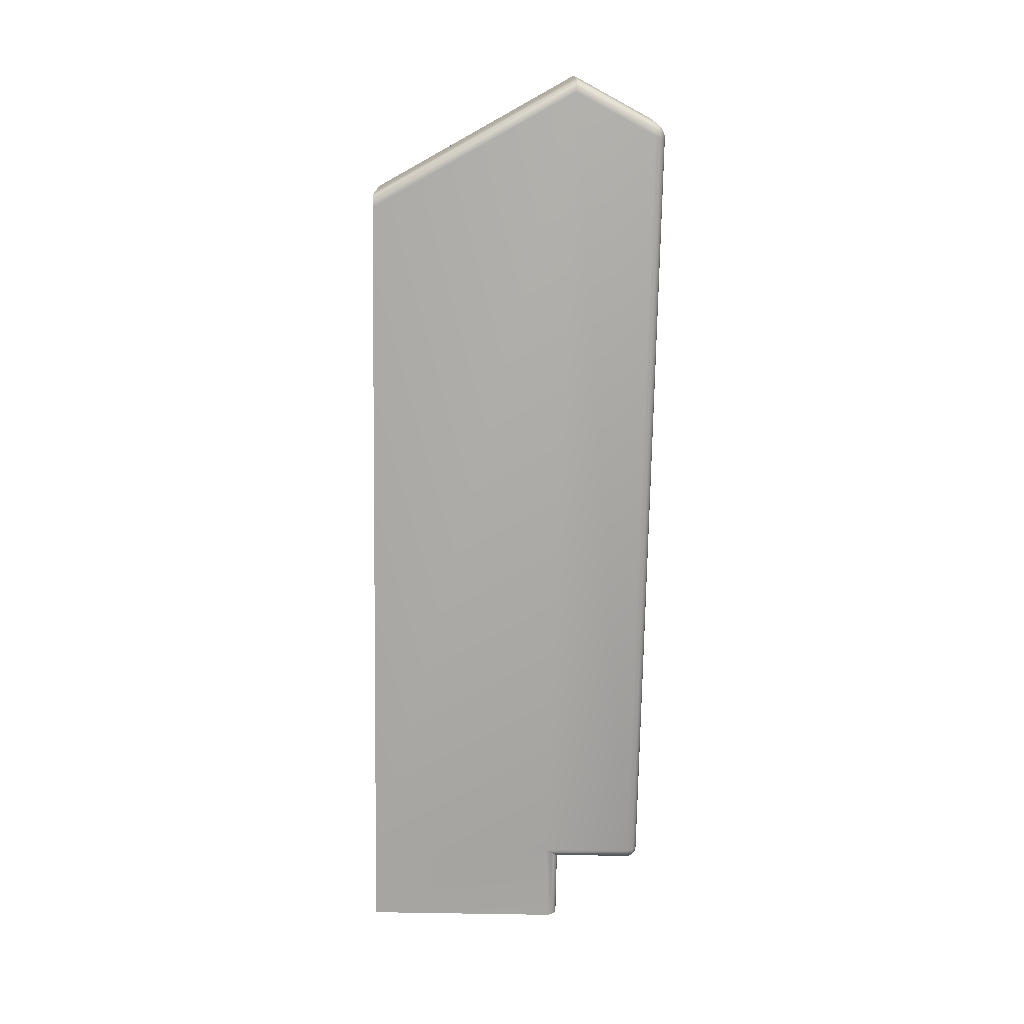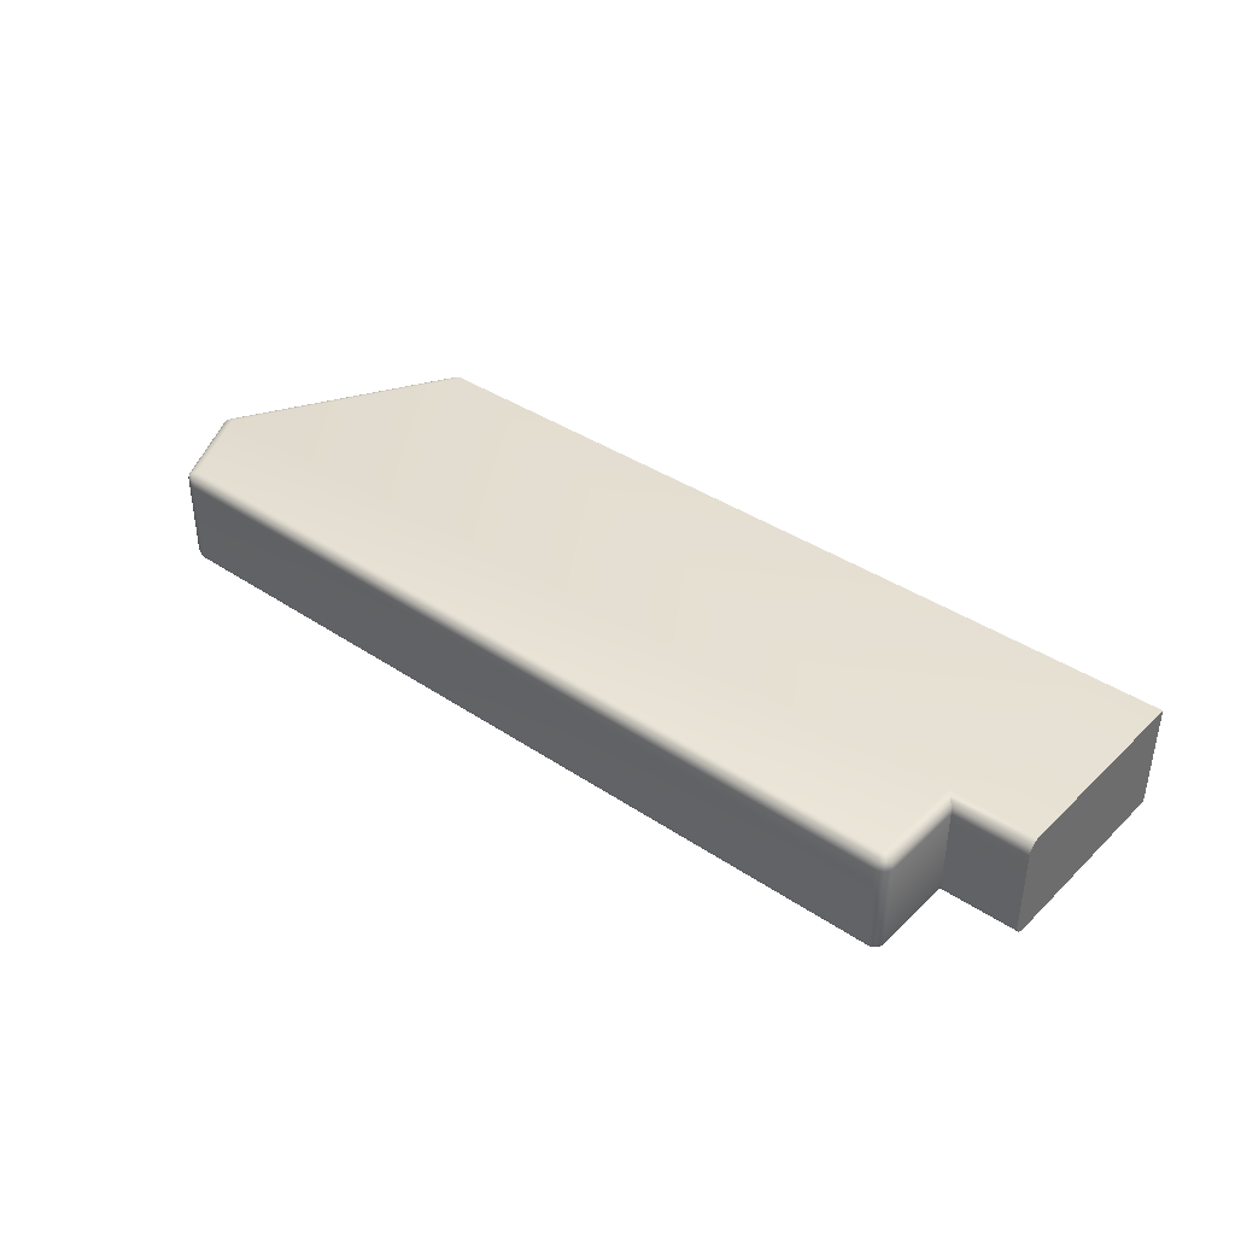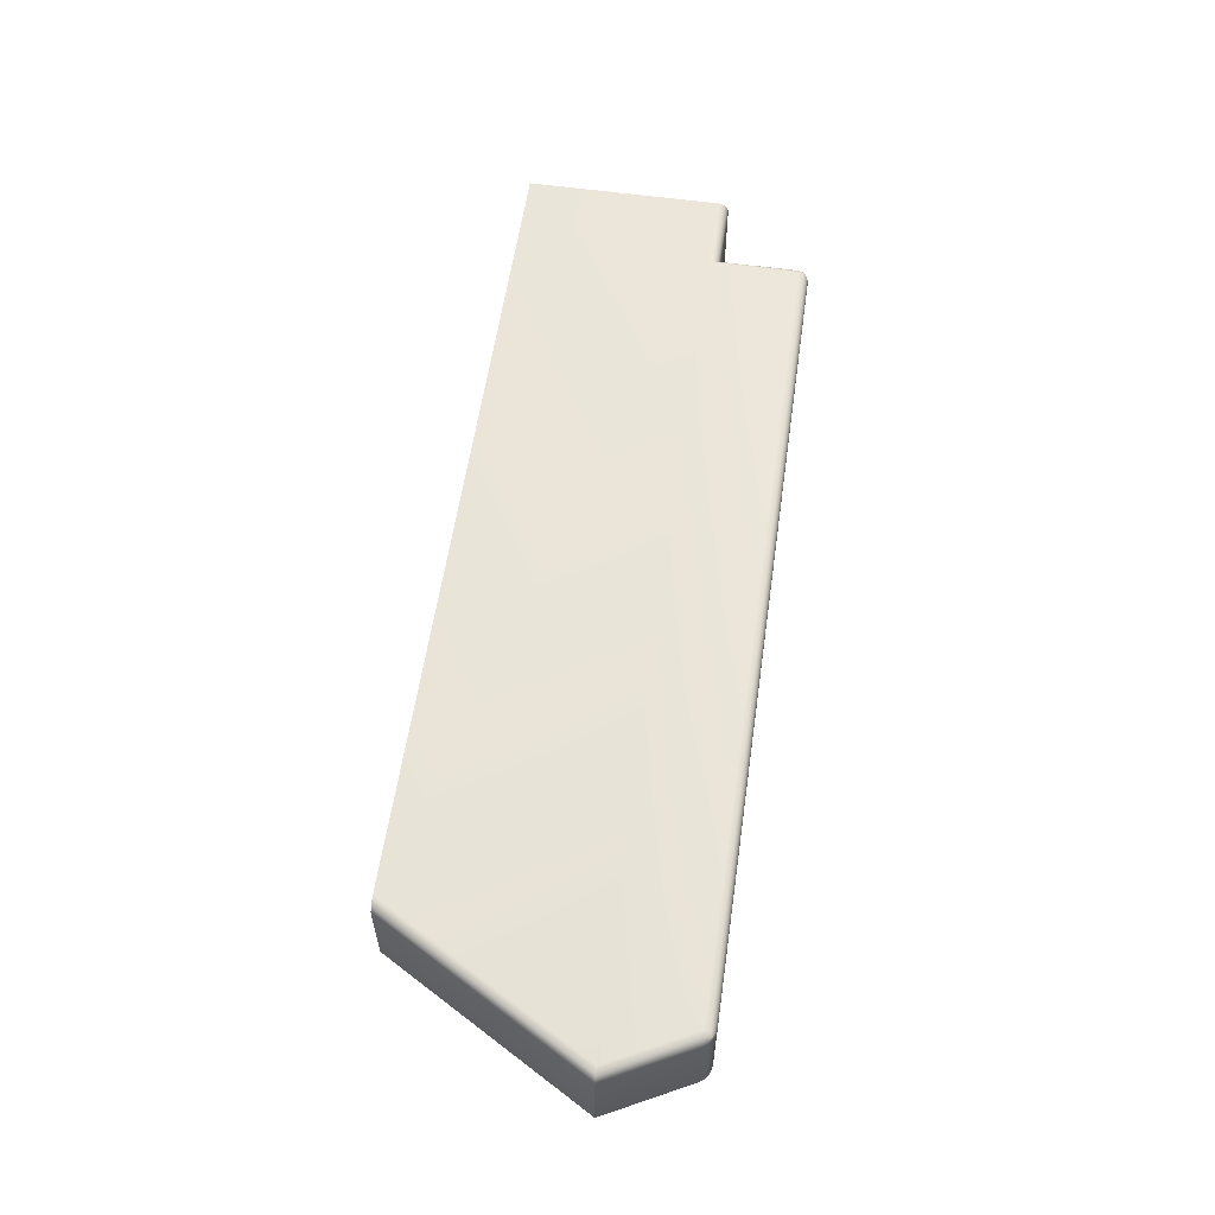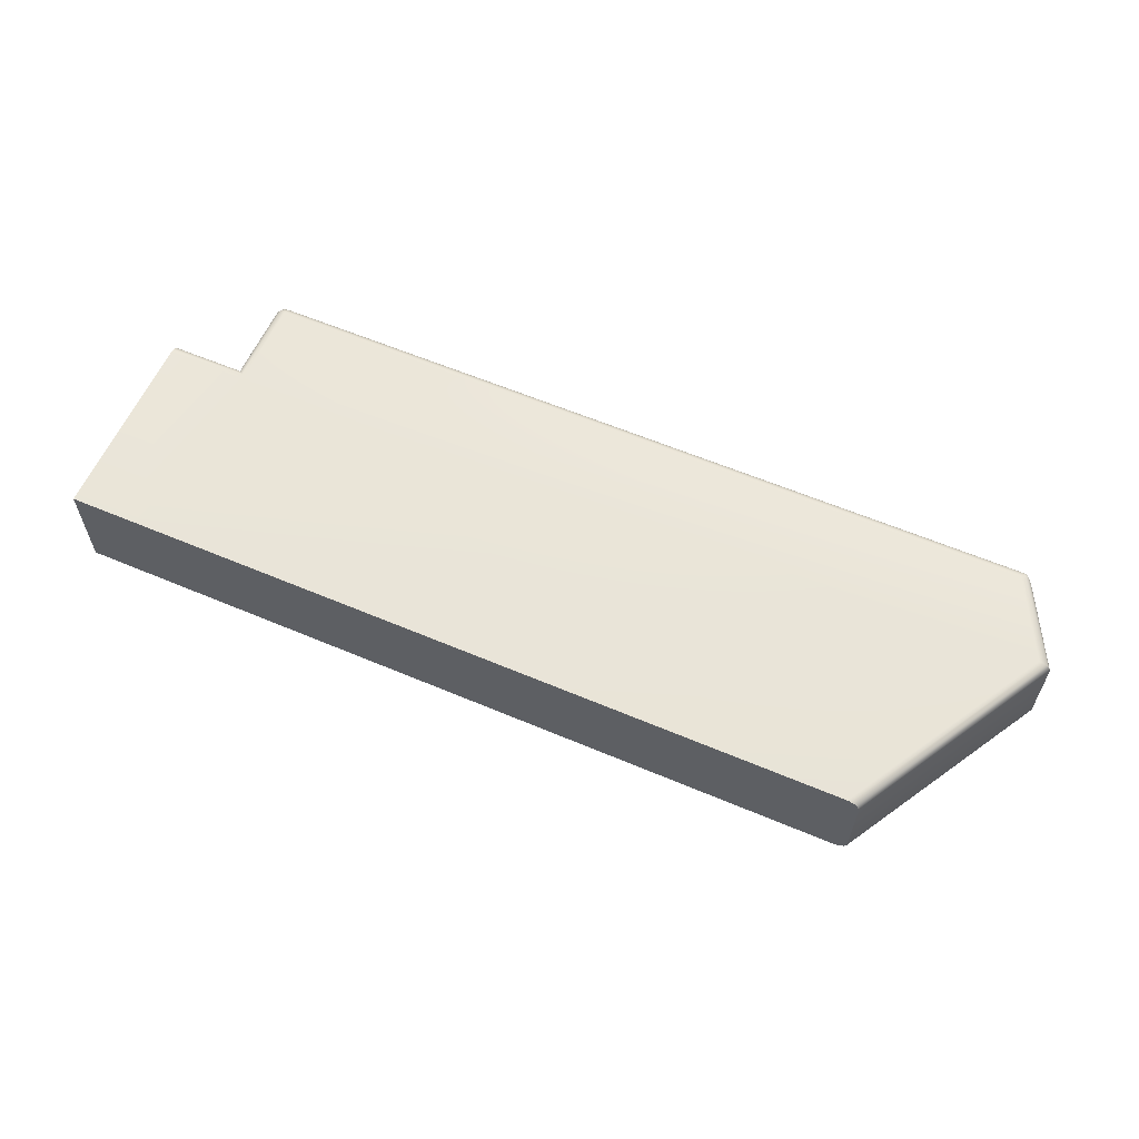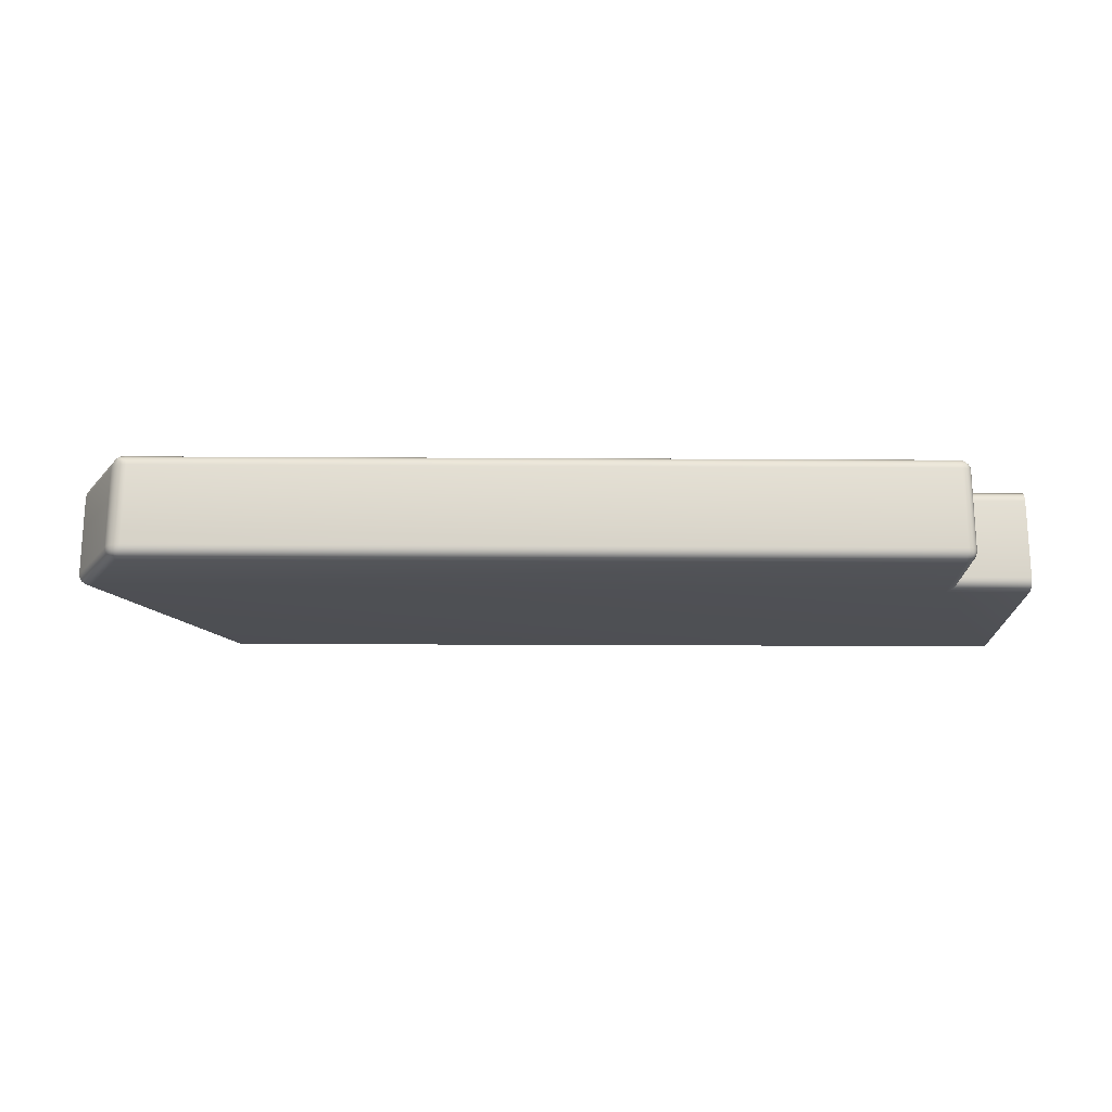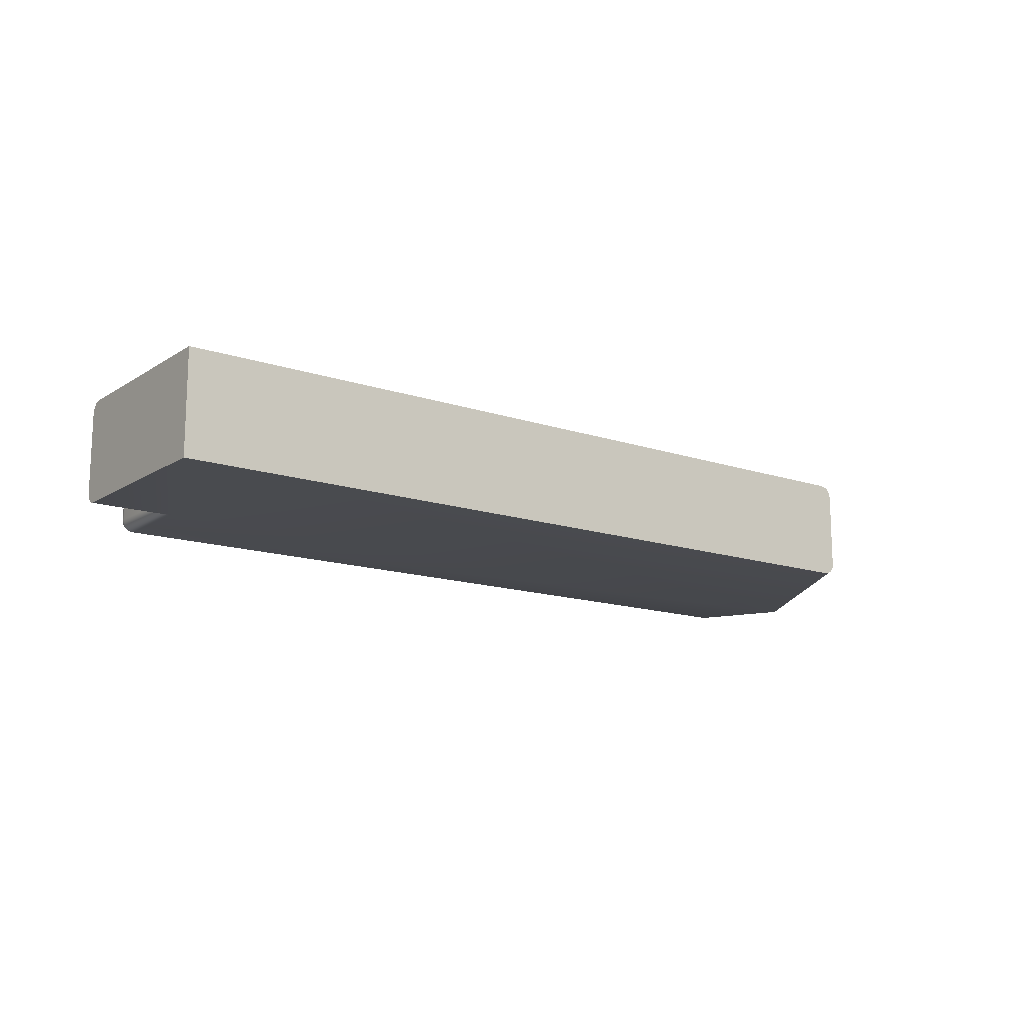
<metadata>
{"format":"obj","ext":"obj","renderer":"f3d","projection":"perspective","resolution":1024,"background":"white","views":[{"elev":-73.8,"azim":89.0,"up":"+Z"},{"elev":38.4,"azim":-139.7,"up":"+Z"},{"elev":58.3,"azim":98.2,"up":"+Z"},{"elev":59.8,"azim":23.5,"up":"+Z"},{"elev":-18.7,"azim":179.3,"up":"+Z"},{"elev":-14.2,"azim":-36.6,"up":"+Z"}]}
</metadata>
<code>
o Key.094
v -0.007517 -0.02382 -0.09234
v -0.007517 -0.02382 -0.1038
v 0.000486 -0.02382 -0.09234
v -0.007517 -0.002061 -0.09234
v -0.007517 -0.001678 -0.09241
v 0.001723 -0.002252 -0.09234
v 0.001341 -0.001678 -0.09241
v 0.001723 0.007937 -0.09234
v 0.0951 -0.001015 -0.09234
v 0.09554 -0.001015 -0.09241
v 0.08193 -0.02382 -0.09234
v 0.09047 0.007937 -0.09234
v 0.09038 0.008318 -0.09241
v 0.09085 0.008037 -0.09241
v 0.09077 0.008423 -0.09249
v 0.09121 0.008107 -0.09259
v 0.09104 0.008513 -0.09263
v 0.0915 0.008139 -0.09288
v 0.09593 -0.001015 -0.09259
v 0.09625 -0.001015 -0.09288
v 0.08277 -0.02382 -0.09259
v 0.08308 -0.02382 -0.09288
v 0.08237 -0.02382 -0.09241
v 0.08328 -0.02382 -0.09324
v 0.08335 -0.02382 -0.09363
v 0.09645 -0.001015 -0.09324
v 0.09652 -0.001015 -0.09363
v 0.0917 0.008128 -0.09324
v 0.0918 0.008081 -0.09363
v 0.09144 0.008491 -0.09317
v 0.09156 0.008416 -0.09363
v 0.09117 0.008742 -0.09312
v 0.09126 0.008536 -0.09285
v 0.09108 0.008742 -0.09285
v 0.09091 0.008843 -0.09285
v 0.09096 0.008729 -0.09272
v 0.09072 0.008701 -0.09263
v 0.09028 0.008662 -0.09259
v 0.09064 0.008905 -0.09285
v 0.09018 0.008935 -0.09288
v 0.09052 0.009047 -0.09317
v 0.09008 0.009109 -0.09324
v 0.0904 0.009117 -0.09363
v 0.09087 0.008923 -0.09312
v 0.09083 0.008963 -0.09363
v 0.09123 0.008721 -0.09363
v 0.09085 0.008994 -0.1025
v 0.09041 0.00914 -0.1025
v 0.09083 0.00892 -0.1029
v 0.09125 0.008752 -0.1025
v 0.09119 0.008709 -0.1029
v 0.09158 0.008437 -0.1025
v 0.0918 0.008081 -0.1025
v 0.0915 0.00841 -0.1029
v 0.09173 0.008055 -0.1029
v 0.09132 0.00837 -0.1033
v 0.09153 0.008025 -0.1033
v 0.09106 0.008342 -0.1035
v 0.09107 0.008634 -0.1032
v 0.09082 0.008785 -0.1032
v 0.09088 0.008614 -0.1034
v 0.09056 0.008642 -0.1035
v 0.09017 0.008636 -0.1036
v 0.09071 0.008325 -0.1037
v 0.09047 0.00888 -0.1033
v 0.09006 0.00891 -0.1033
v 0.09042 0.009058 -0.1029
v 0.09 0.009095 -0.1029
v 0.08999 0.009175 -0.1025
v 0.001723 0.009114 -0.1029
v 0.001723 0.009175 -0.1025
v 0.001342 0.009051 -0.1029
v 0.001723 0.008938 -0.1033
v 0.001355 0.008883 -0.1033
v 0.001723 0.008664 -0.1036
v 0.001723 0.008319 -0.1037
v 0.001355 0.008645 -0.1035
v 0.001342 0.008318 -0.1037
v 0.001071 0.00859 -0.1034
v 0.001016 0.008305 -0.1035
v 0.000899 0.00859 -0.1032
v 0.001071 0.008761 -0.1032
v 0.001016 0.008883 -0.1029
v 0.000996 0.008938 -0.1025
v 0.000777 0.008645 -0.1029
v 0.000722 0.008664 -0.1025
v 0.000609 0.008318 -0.1029
v 0.000546 0.008319 -0.1025
v 0.000546 0.007937 -0.1029
v 0.000777 0.008305 -0.1033
v 0.000722 0.007937 -0.1033
v 0.000996 0.007937 -0.1036
v 0.000722 -0.00106 -0.1033
v 0.000546 -0.000884 -0.1029
v -0.007517 -0.00106 -0.1033
v 0.000996 -0.001333 -0.1036
v -0.007517 -0.001333 -0.1036
v 0.001341 -0.001678 -0.1037
v -0.007517 -0.001678 -0.1037
v 0.001723 -0.002252 -0.1038
v 0.001341 0.007937 -0.1037
v 0.001723 0.007937 -0.1038
v 0.09047 0.007937 -0.1038
v 0.09087 0.007963 -0.1037
v 0.09031 0.008301 -0.1037
v 0.0951 -0.001015 -0.1038
v 0.09554 -0.001015 -0.1037
v 0.08193 -0.02382 -0.1038
v 0.08237 -0.02382 -0.1037
v 0.000486 -0.02382 -0.1038
v 0.08277 -0.02382 -0.1036
v 0.08308 -0.02382 -0.1033
v 0.09593 -0.001015 -0.1036
v 0.09625 -0.001015 -0.1033
v 0.09123 0.007993 -0.1036
v 0.09645 -0.001015 -0.1029
v 0.09652 -0.001015 -0.1025
v 0.08328 -0.02382 -0.1029
v 0.08335 -0.02382 -0.1025
v -0.007517 -0.002061 -0.1038
v -0.007517 -0.000884 -0.1029
v -0.007517 -0.000823 -0.1025
v 0.000486 -0.000823 -0.1025
v -0.007517 -0.000823 -0.09363
v 0.000486 -0.000823 -0.09363
v -0.007517 -0.000884 -0.09323
v 0.000546 -0.000884 -0.09323
v -0.007517 -0.00106 -0.09288
v 0.000722 -0.00106 -0.09288
v -0.007517 -0.001333 -0.09259
v 0.000996 -0.001333 -0.09259
v 0.000996 0.007937 -0.09259
v 0.001341 0.007937 -0.09241
v 0.001016 0.008305 -0.09265
v 0.000722 0.007937 -0.09288
v 0.000546 0.007937 -0.09323
v 0.000777 0.008305 -0.0929
v 0.000609 0.008318 -0.09324
v 0.000899 0.00859 -0.09295
v 0.000777 0.008645 -0.09325
v 0.001071 0.008761 -0.09295
v 0.001071 0.00859 -0.09277
v 0.001355 0.008645 -0.09265
v 0.001723 0.008664 -0.09259
v 0.001342 0.008318 -0.09247
v 0.001355 0.008883 -0.0929
v 0.001723 0.008938 -0.09288
v 0.001342 0.009051 -0.09324
v 0.001341 0.009114 -0.09363
v 0.001723 0.009114 -0.09323
v 0.001016 0.008883 -0.09325
v 0.000996 0.008938 -0.09363
v 0.000722 0.008664 -0.09363
v 0.000546 0.008319 -0.09363
v 0.000486 0.007937 -0.09363
v 0.000486 0.007937 -0.1025
v 0.001723 0.009175 -0.09363
v 0.08999 0.009175 -0.09363
v 0.001341 0.009114 -0.1025
v 0.001723 0.008319 -0.09241
f 1 2 110 3
f 1 4 5 130 128 126 124 122 121 95 97 99 120 2
f 3 6 4 1
f 7 5 4 6
f 133 7 6 8
f 6 9 12 8
f 11 9 6 3
f 10 14 12 9
f 23 10 9 11
f 13 160 8 12
f 12 14 15 13
f 14 16 17 15
f 19 16 14 10
f 16 18 33 17
f 20 18 16 19
f 22 20 19 21
f 21 19 10 23
f 3 110 108 109 111 112 118 119 25 24 22 21 23 11
f 24 26 20 22
f 25 27 26 24
f 27 29 28 26
f 26 28 18 20
f 29 31 30 28
f 28 30 33 18
f 31 46 32 30
f 30 32 34 33
f 17 33 34 36
f 32 44 35 34
f 34 35 36
f 15 17 36 37
f 39 37 36 35
f 13 15 37 38
f 40 38 37 39
f 42 40 39 41
f 41 39 35 44
f 158 42 41 43
f 43 41 44 45
f 46 45 44 32
f 47 45 46 50
f 48 43 45 47
f 48 47 49 67
f 47 50 51 49
f 52 54 51 50
f 50 46 31 52
f 52 31 29 53
f 53 55 54 52
f 55 57 56 54
f 54 56 59 51
f 57 115 58 56
f 56 58 61 59
f 49 51 59 60
f 61 60 59
f 62 65 60 61
f 64 62 61 58
f 63 66 65 62
f 105 63 62 64
f 68 67 65 66
f 67 49 60 65
f 69 48 67 68
f 71 69 68 70
f 70 68 66 73
f 71 70 72 159
f 70 73 74 72
f 73 75 77 74
f 73 66 63 75
f 75 63 105 76
f 76 78 77 75
f 78 80 79 77
f 74 77 79 82
f 80 90 81 79
f 79 81 82
f 72 74 82 83
f 85 83 82 81
f 159 72 83 84
f 86 84 83 85
f 88 86 85 87
f 87 85 81 90
f 156 88 87 89
f 89 87 90 91
f 92 91 90 80
f 93 91 92 96
f 94 89 91 93
f 121 94 93 95
f 95 93 96 97
f 97 96 98 99
f 96 92 101 98
f 99 98 100 120
f 98 101 102 100
f 102 101 78 76
f 101 92 80 78
f 76 105 103 102
f 106 100 102 103
f 104 107 106 103
f 103 105 64 104
f 107 109 108 106
f 110 100 106 108
f 2 120 100 110
f 113 111 109 107
f 114 112 111 113
f 57 114 113 115
f 115 113 107 104
f 104 64 58 115
f 55 116 114 57
f 116 118 112 114
f 53 117 116 55
f 117 119 118 116
f 119 117 27 25
f 27 117 53 29
f 122 123 94 121
f 122 124 125 123
f 125 124 126 127
f 127 126 128 129
f 129 128 130 131
f 131 130 5 7
f 135 129 131 132
f 132 131 7 133
f 133 145 134 132
f 135 132 134 137
f 136 127 129 135
f 136 135 137 138
f 138 137 139 140
f 137 134 142 139
f 151 140 139 141
f 142 141 139
f 143 146 141 142
f 145 143 142 134
f 144 147 146 143
f 160 144 143 145
f 150 148 146 147
f 148 151 141 146
f 149 152 151 148
f 157 149 148 150
f 152 153 140 151
f 149 159 84 152
f 152 84 86 153
f 154 138 140 153
f 153 86 88 154
f 154 88 156 155
f 155 136 138 154
f 155 125 127 136
f 123 125 155 156
f 123 156 89 94
f 158 157 150 42
f 42 150 147 40
f 157 71 159 149
f 71 157 158 69
f 69 158 43 48
f 40 147 144 38
f 8 160 145 133
f 38 144 160 13

</code>
